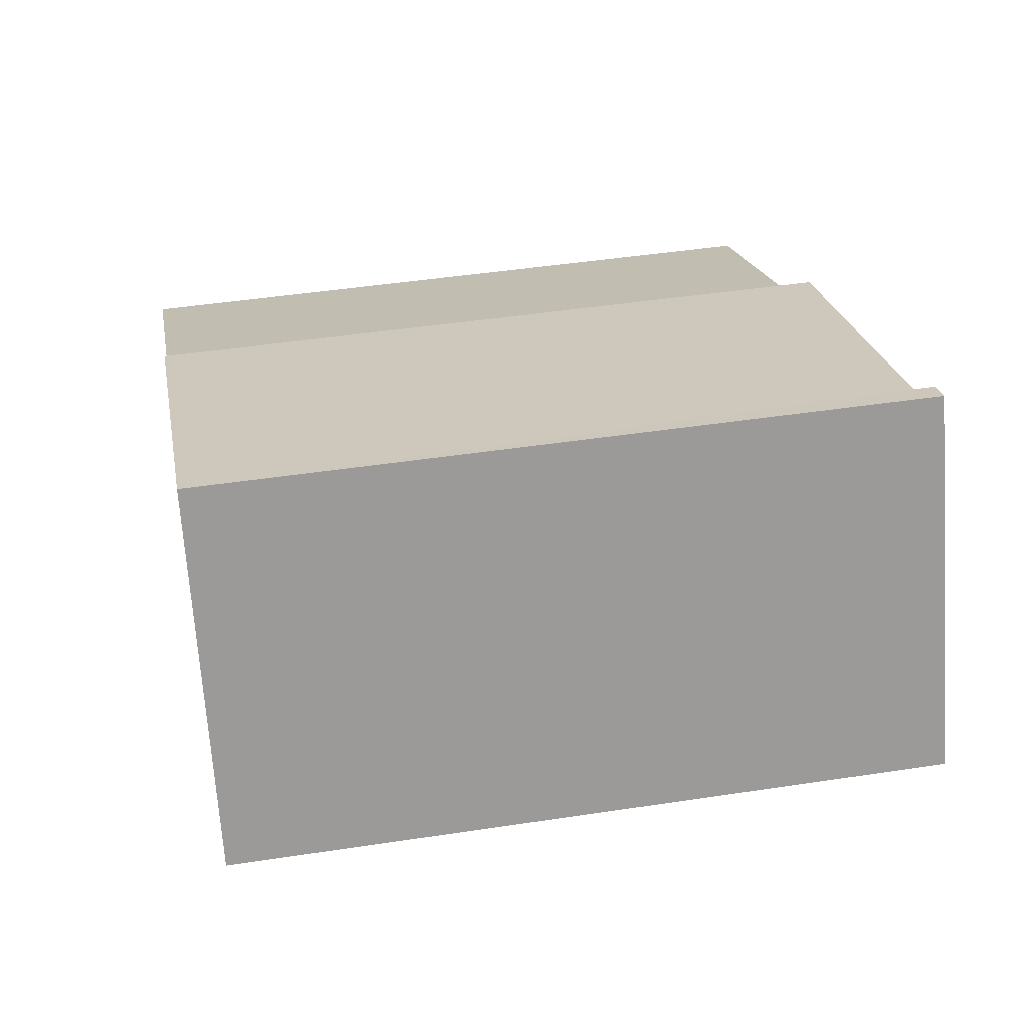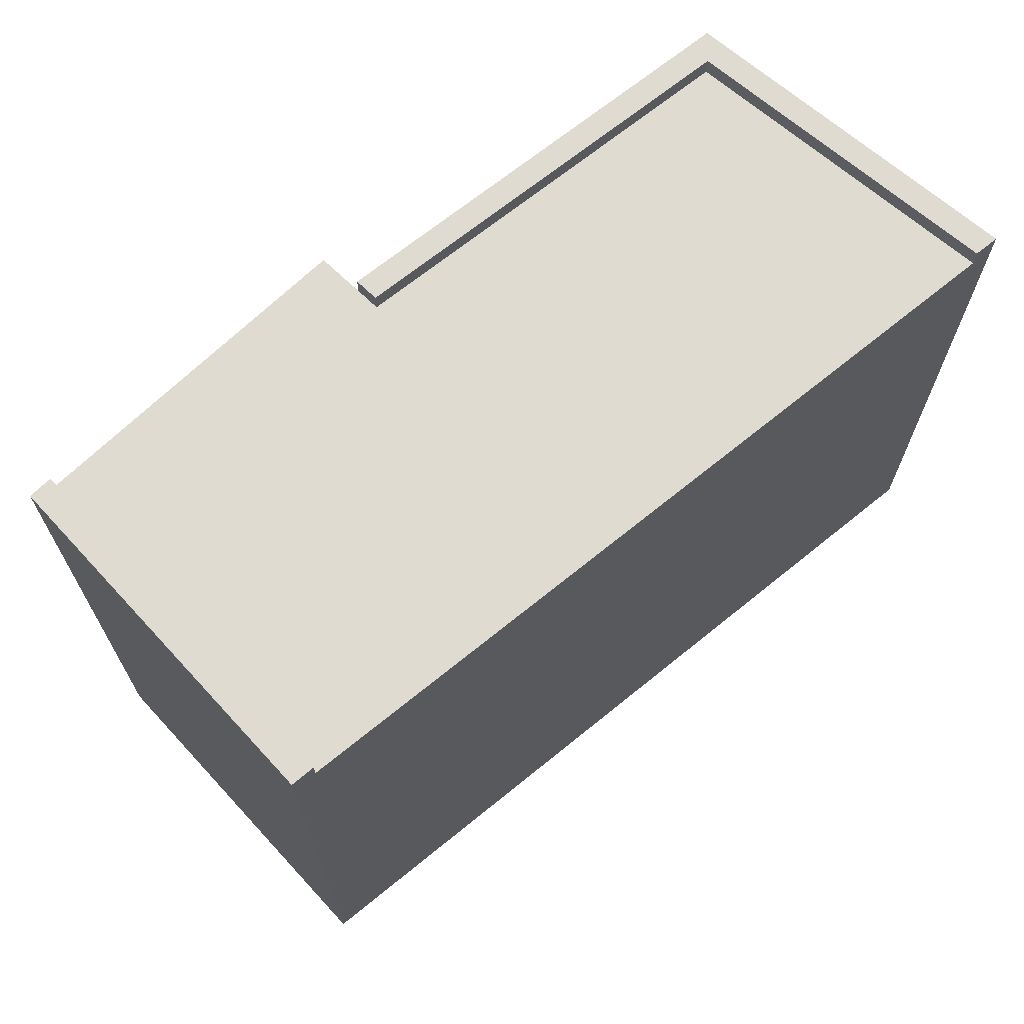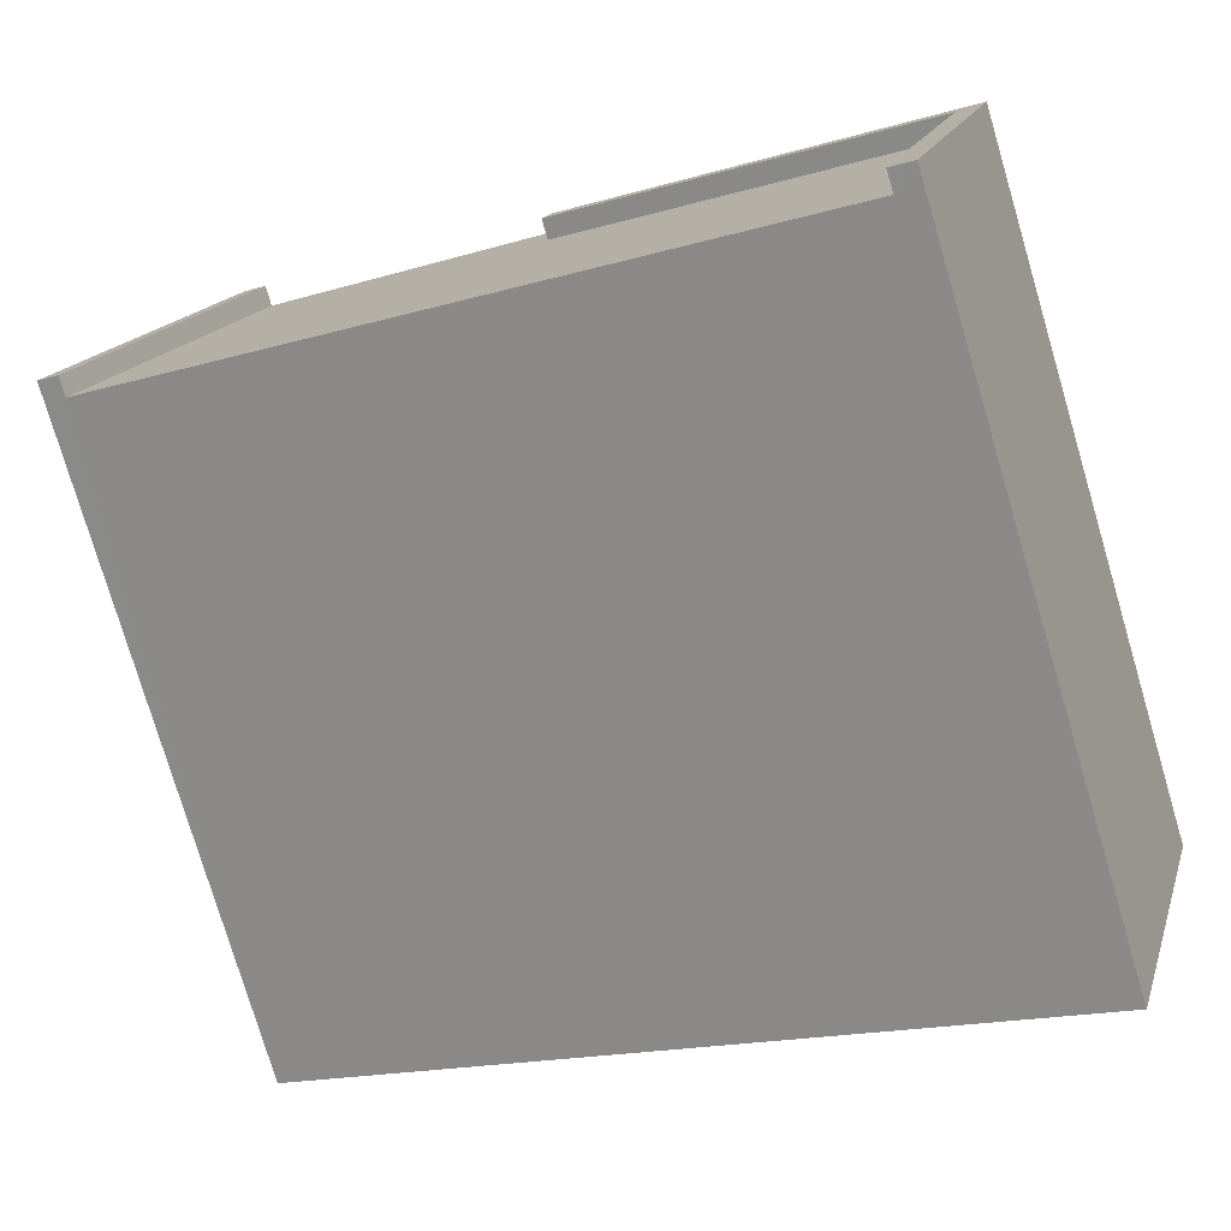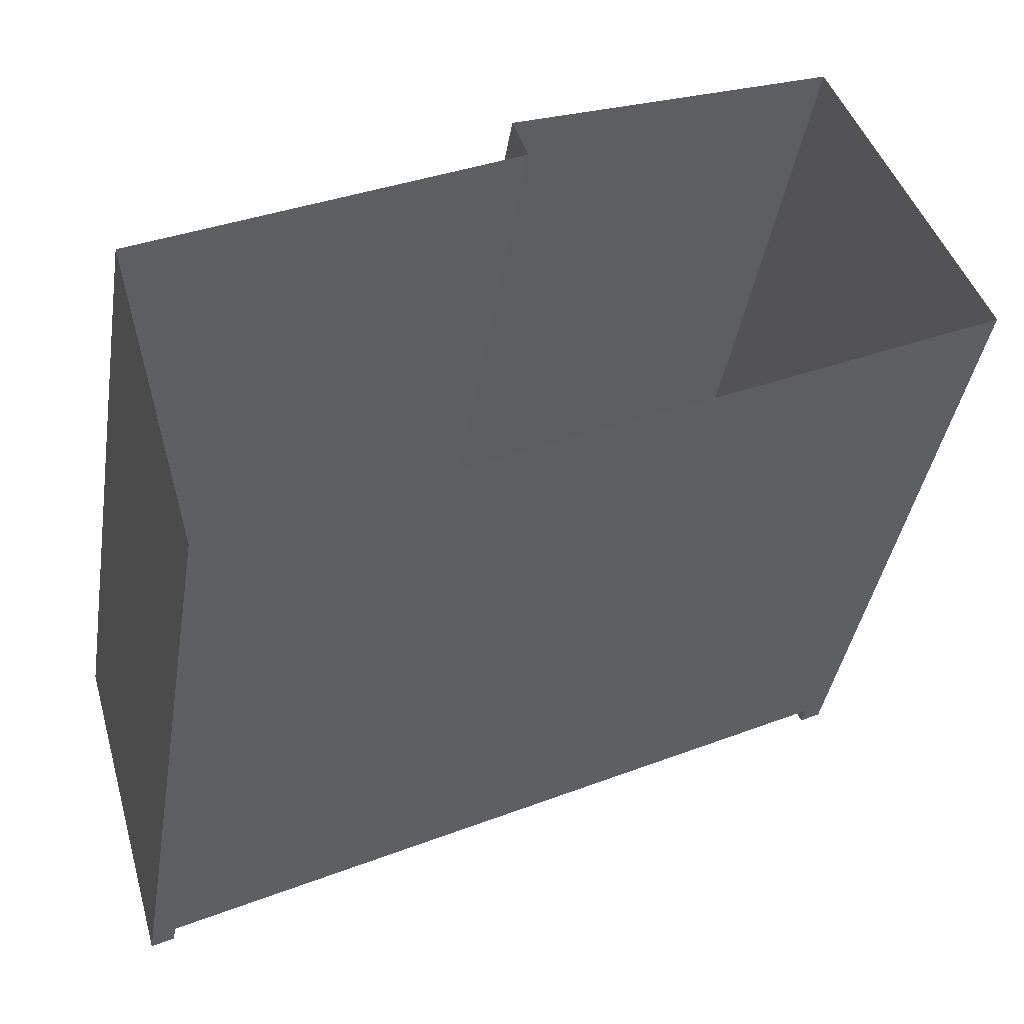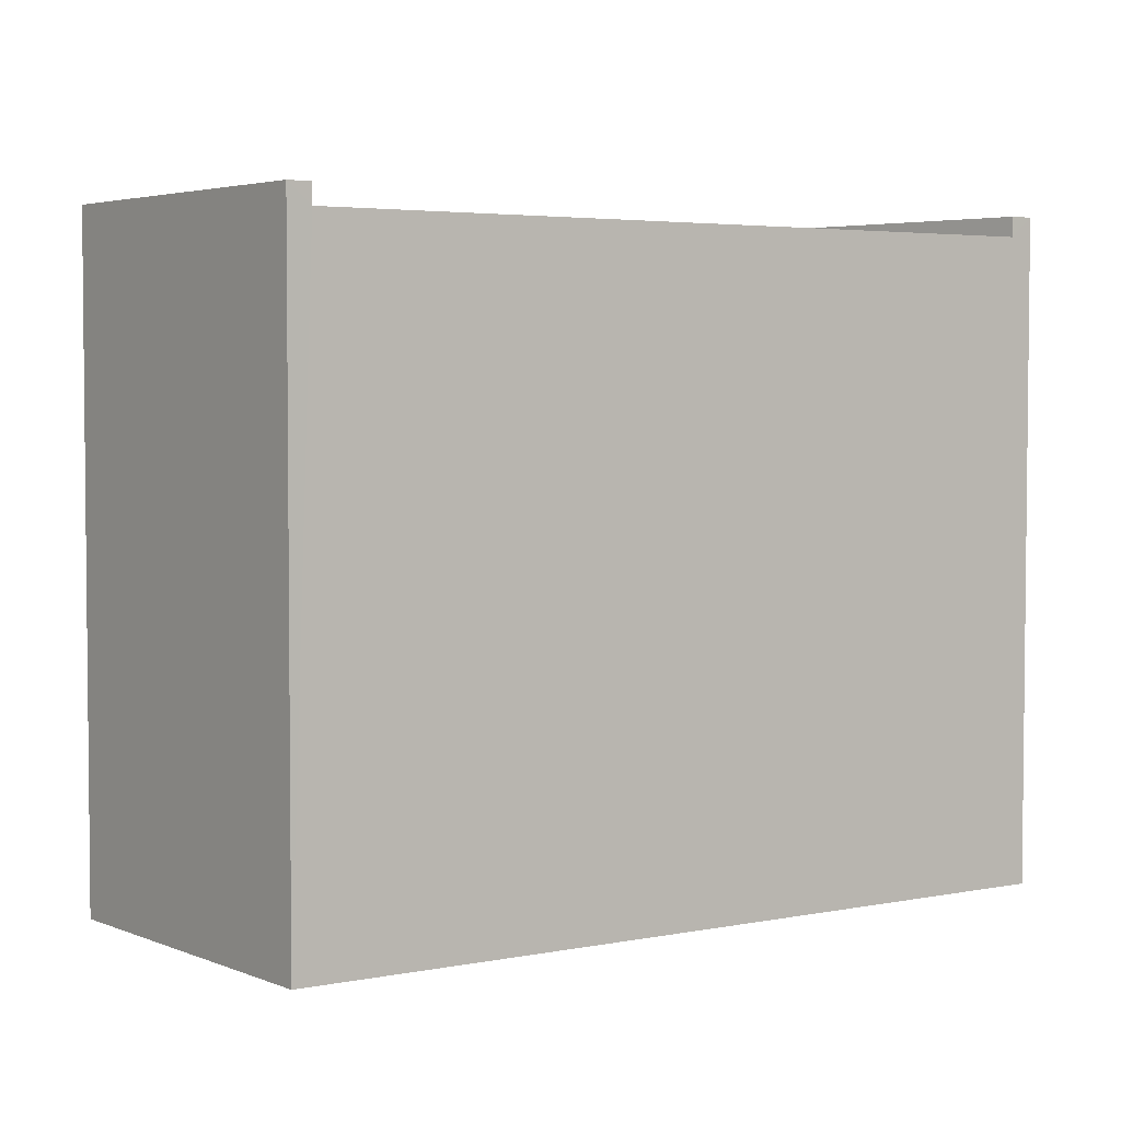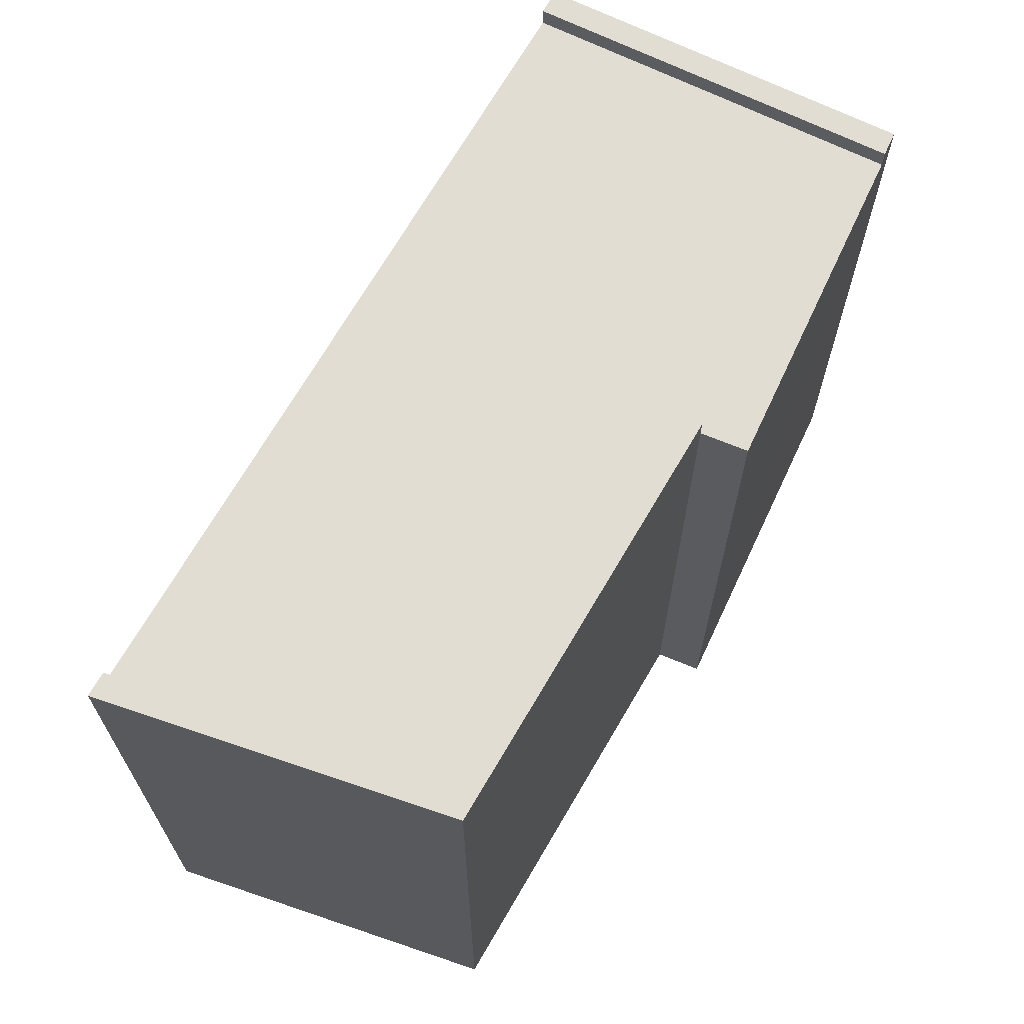
<metadata>
{"format":"obj","ext":"obj","renderer":"f3d","projection":"perspective","resolution":1024,"background":"white","views":[{"elev":44.7,"azim":-100.1,"up":"+Y"},{"elev":69.9,"azim":-65.9,"up":"+Z"},{"elev":-77.4,"azim":16.5,"up":"+Y"},{"elev":-39.8,"azim":170.8,"up":"+Y"},{"elev":3.8,"azim":-60.7,"up":"+Z"},{"elev":68.3,"azim":92.9,"up":"+Z"}]}
</metadata>
<code>
v -5572 -3.633e+04 2.786
v -5578 -3.634e+04 2.786
v -5576 -3.633e+04 2.787
v -5572 -3.633e+04 2.786
v -5569 -3.634e+04 2.783
v -5568 -3.634e+04 2.784
v -5572 -3.633e+04 10.86
v -5578 -3.634e+04 10.86
v -5569 -3.634e+04 10.86
v -5568 -3.634e+04 10.86
v -5576 -3.633e+04 10.87
v -5572 -3.633e+04 10.86
v -5572 -3.633e+04 10.86
v -5576 -3.633e+04 11.12
v -5576 -3.633e+04 11.12
v -5578 -3.634e+04 11.11
v -5578 -3.634e+04 11.11
v -5569 -3.634e+04 11.11
v -5569 -3.634e+04 11.11
v -5568 -3.634e+04 11.11
v -5568 -3.634e+04 11.11
v -5572 -3.633e+04 11.11
v -5572 -3.633e+04 11.11
f 1 2 3
f 3 4 1
f 5 2 1
f 6 5 1
f 7 8 9
f 9 10 7
f 11 8 7
f 12 13 11
f 12 11 7
f 14 15 16
f 17 14 16
f 18 19 20
f 19 21 20
f 20 22 23
f 20 21 22
f 15 14 11
f 15 11 3
f 11 4 3
f 11 13 4
f 16 15 3
f 2 16 3
f 12 1 4
f 13 12 4
f 6 12 21
f 21 12 22
f 1 12 6
f 6 19 5
f 6 21 19
f 2 5 9
f 9 5 19
f 16 2 8
f 16 8 17
f 9 19 18
f 8 2 9
f 17 8 11
f 14 17 11
f 23 12 7
f 23 22 12
f 20 7 10
f 20 23 7
f 18 10 9
f 18 20 10

</code>
